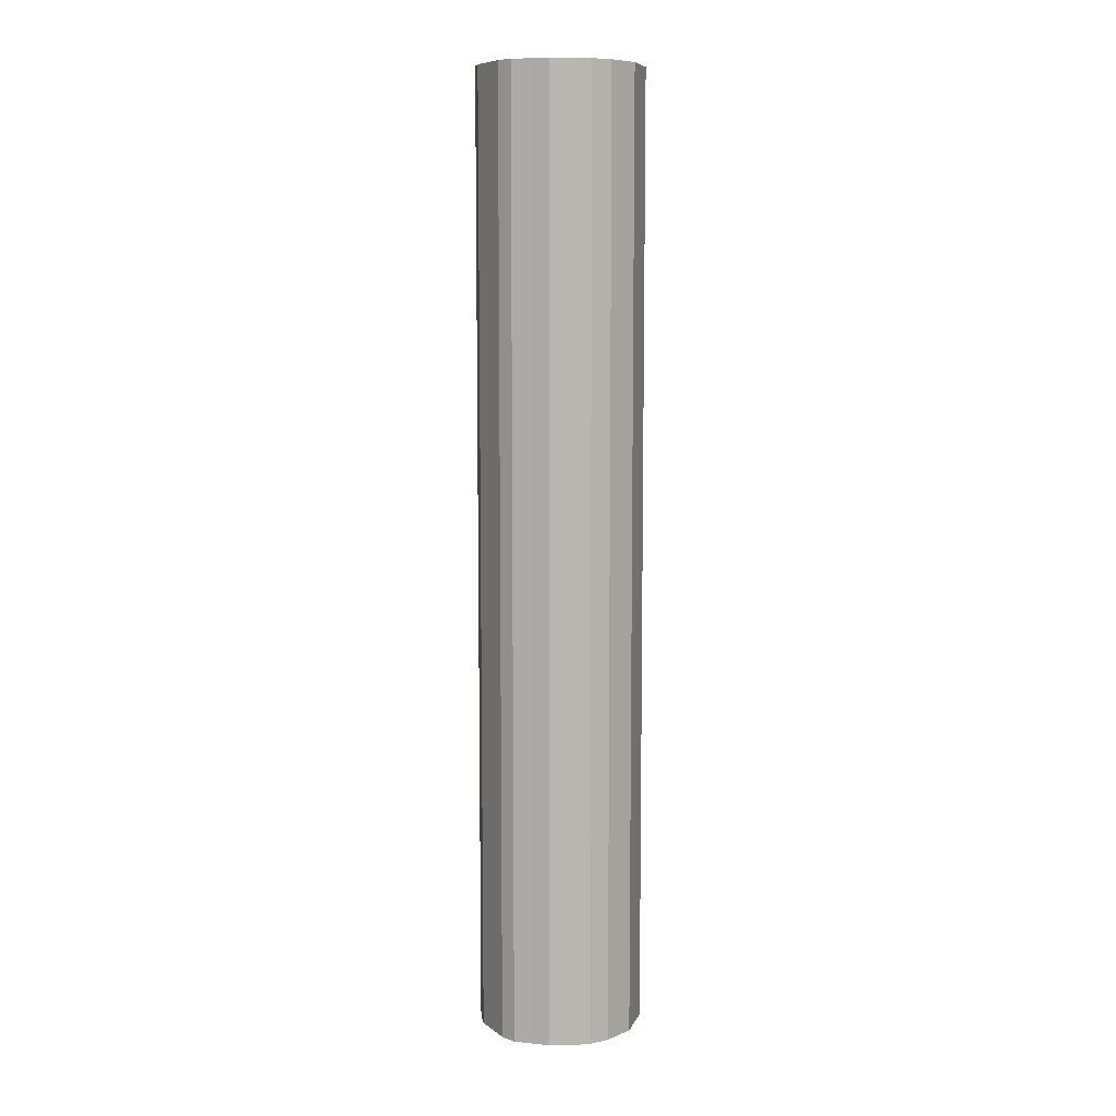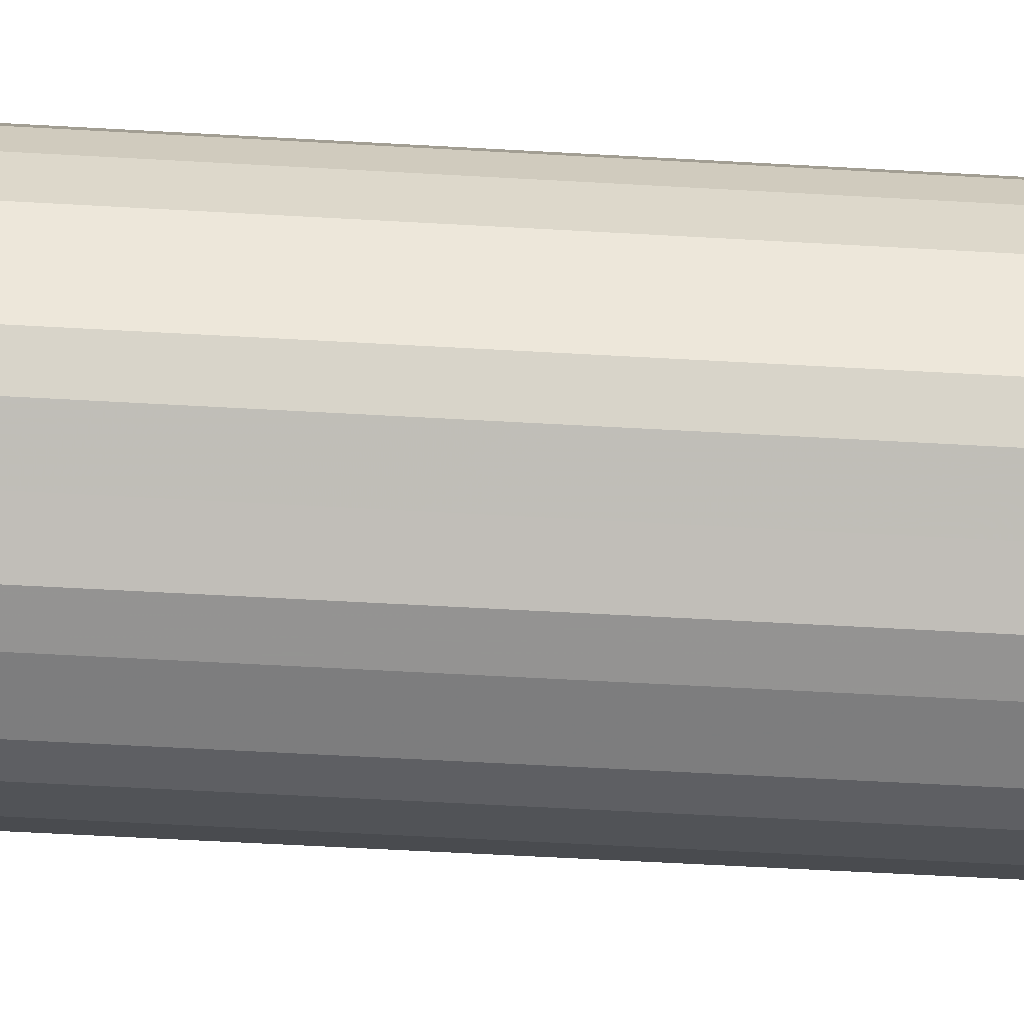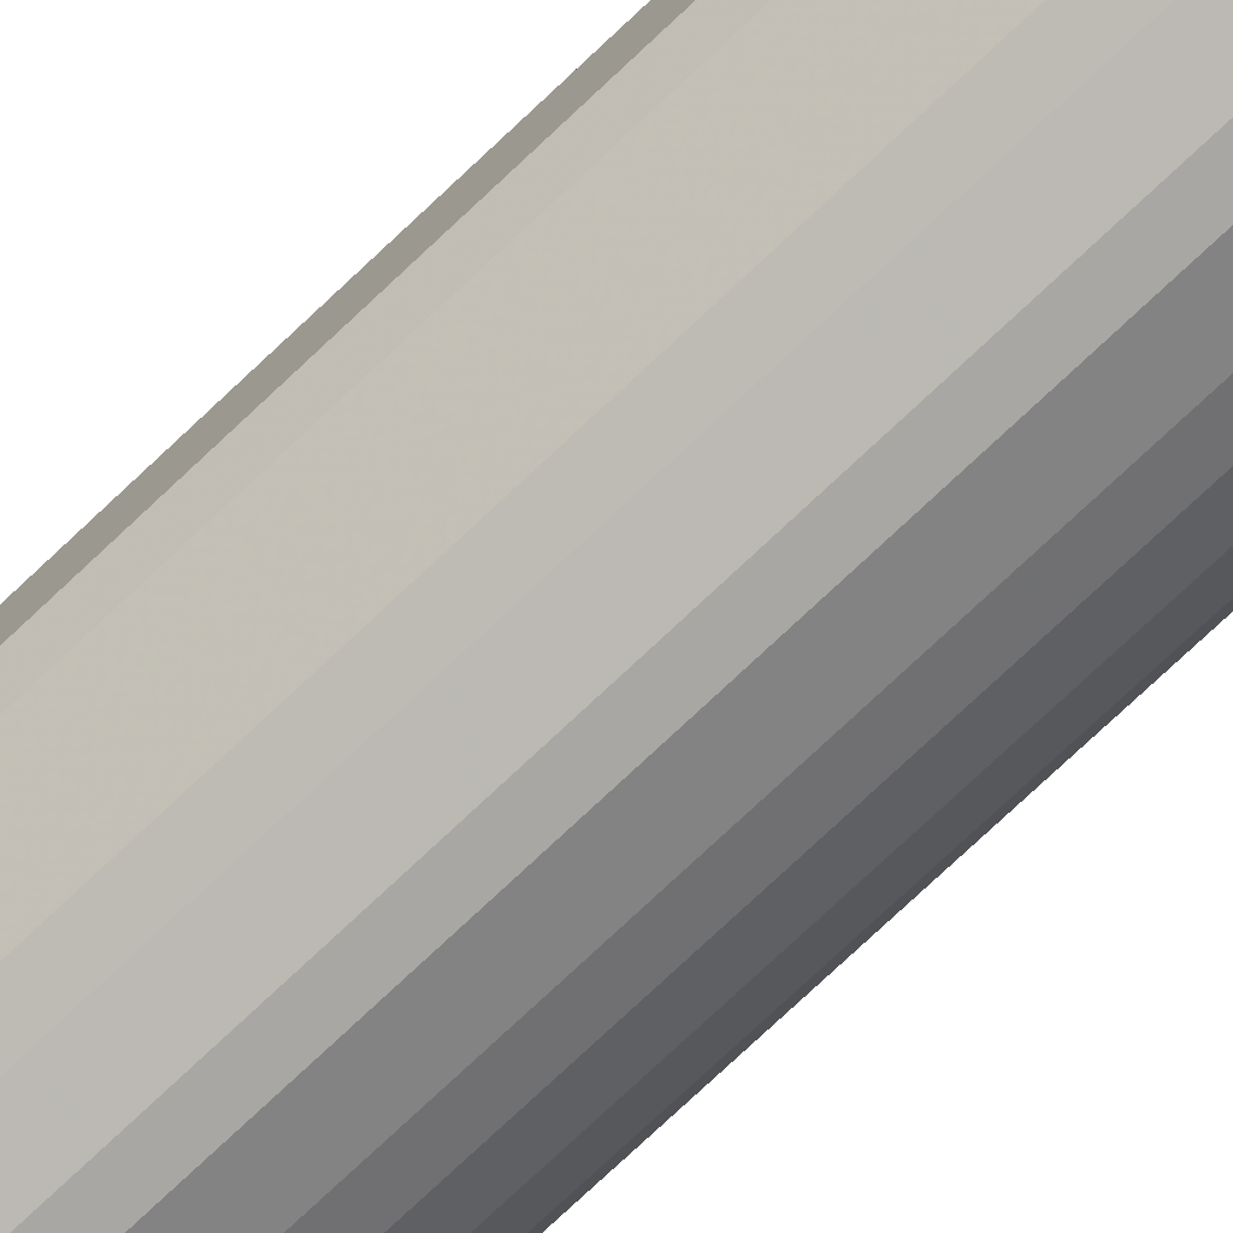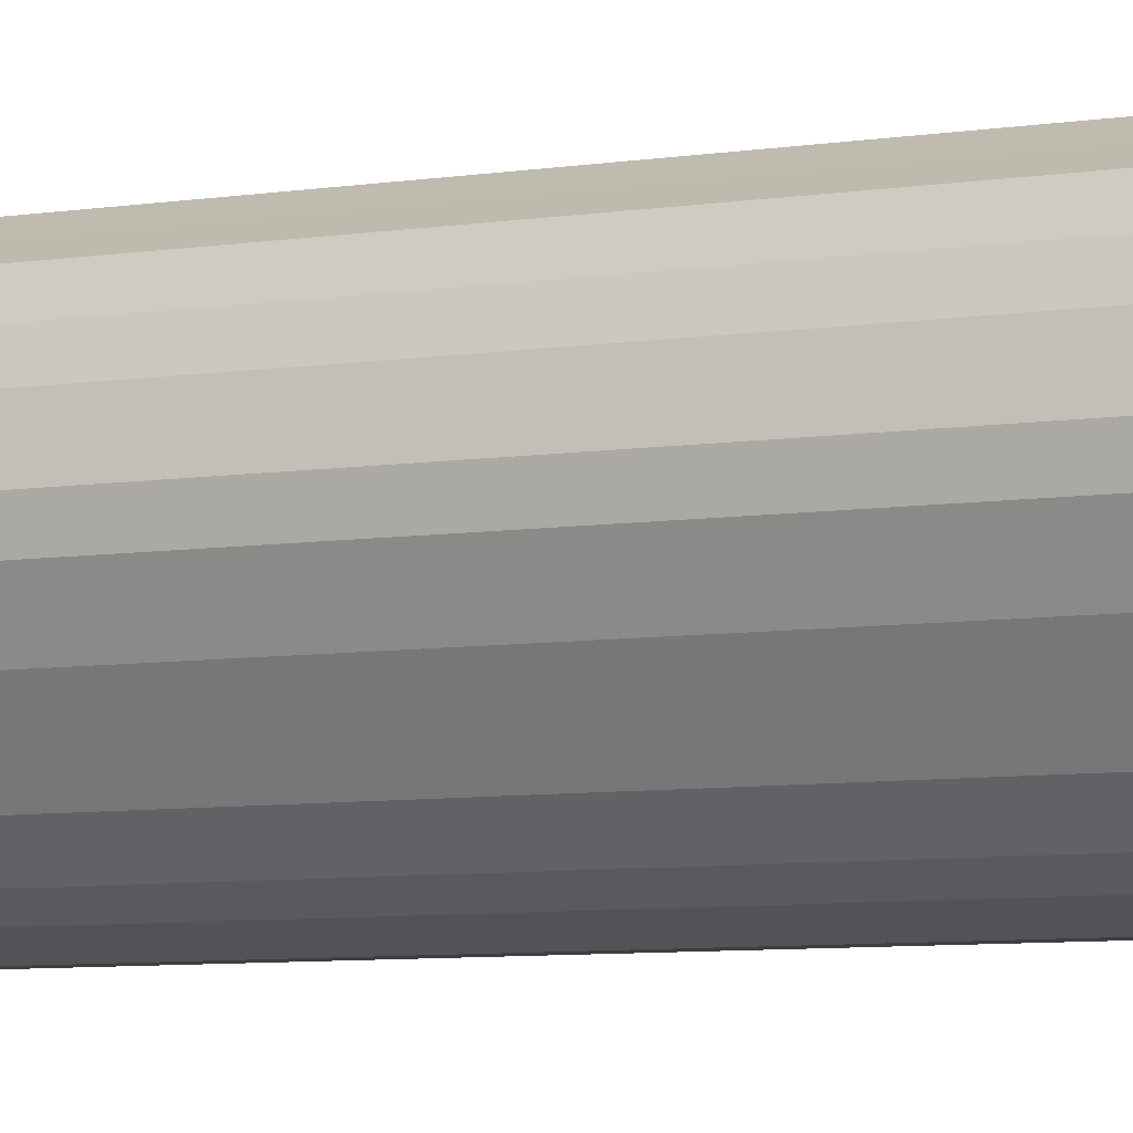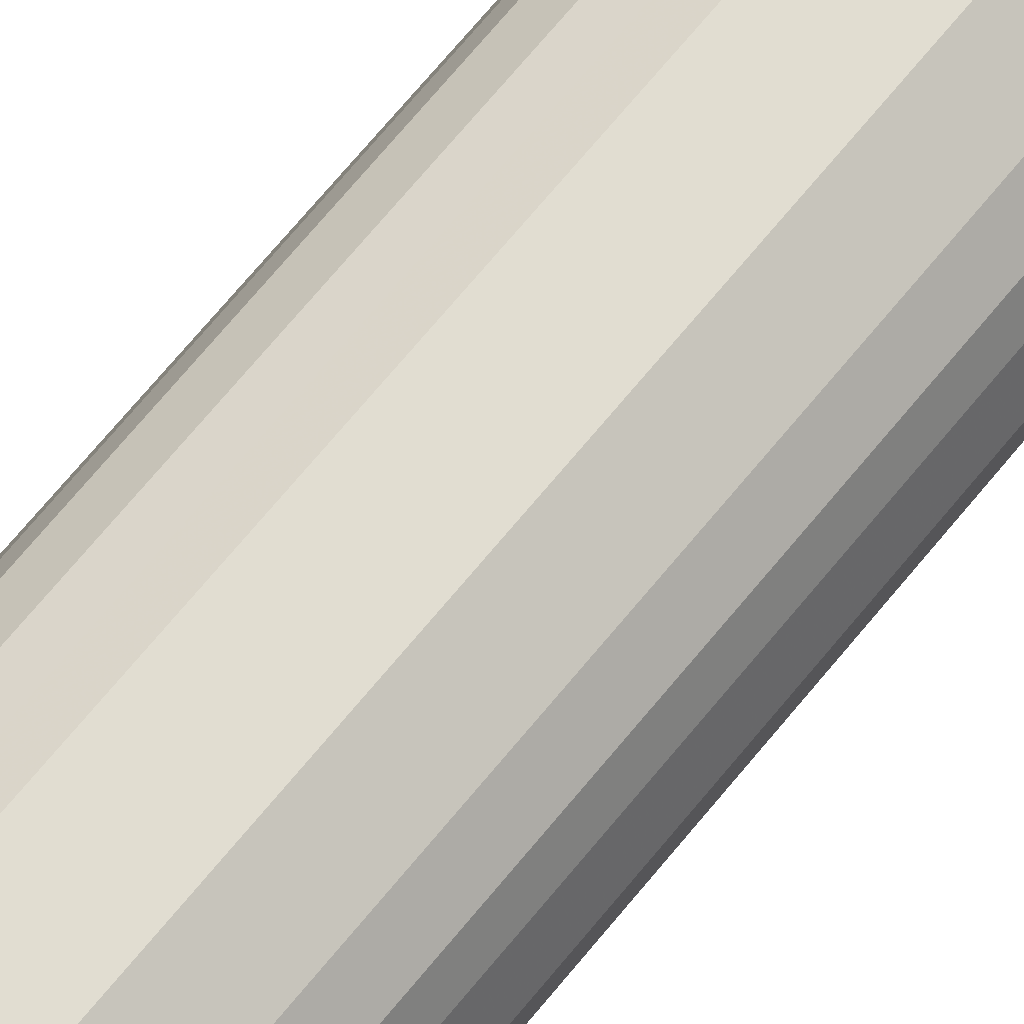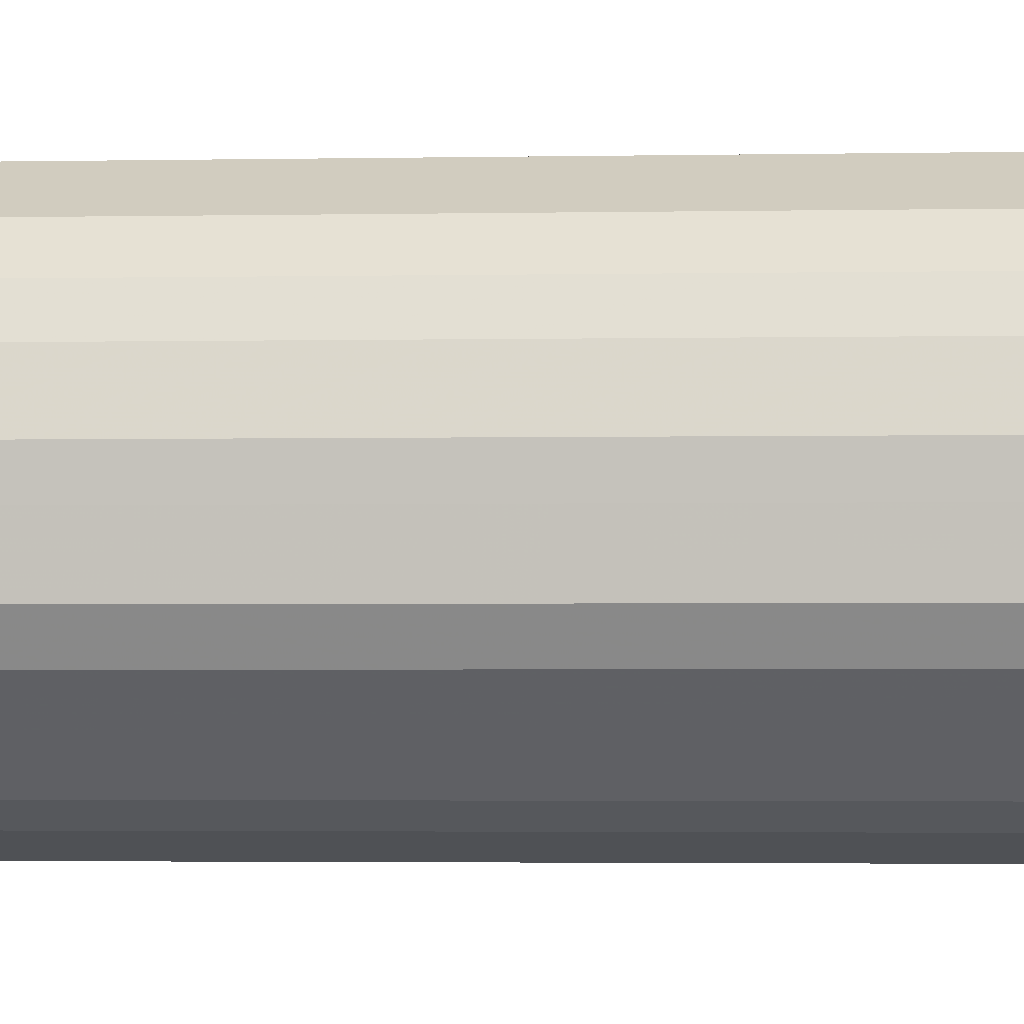
<metadata>
{"format":"obj","ext":"obj","renderer":"f3d","projection":"perspective","resolution":1024,"background":"white","views":[{"elev":8.5,"azim":106.0,"up":"+Z"},{"elev":-40.5,"azim":85.6,"up":"+Y"},{"elev":-74.4,"azim":133.5,"up":"+Y"},{"elev":-4.5,"azim":-54.1,"up":"+Y"},{"elev":68.8,"azim":-140.8,"up":"+Y"},{"elev":-1.3,"azim":98.1,"up":"+Y"}]}
</metadata>
<code>
o 25213
v 2243 1879 14.9
v 2243 1879 14.9
v 2243 1879 13.61
v 2243 1879 14.9
v 2243 1879 13.61
v 2243 1879 14.9
v 2243 1879 13.61
v 2243 1879 14.9
v 2243 1879 13.61
v 2243 1879 14.9
v 2243 1879 13.61
v 2243 1879 14.9
v 2243 1879 13.61
v 2243 1879 14.9
v 2243 1879 13.61
v 2243 1879 14.9
v 2243 1879 13.61
v 2243 1879 14.9
v 2243 1879 13.61
v 2243 1879 14.9
v 2243 1879 13.61
v 2243 1879 14.9
v 2243 1879 13.61
v 2243 1879 14.9
v 2243 1879 13.61
v 2243 1879 14.9
v 2243 1879 13.61
v 2243 1879 14.9
v 2243 1879 13.61
v 2243 1879 14.9
v 2243 1879 13.61
v 2243 1879 14.9
v 2243 1879 13.61
v 2243 1879 14.9
v 2243 1879 13.61
v 2243 1879 14.9
v 2243 1879 13.61
v 2243 1879 14.9
v 2243 1879 13.61
v 2243 1879 14.9
v 2243 1879 13.61
v 2243 1879 14.9
v 2243 1879 13.61
v 2243 1879 14.9
v 2243 1879 13.61
v 2243 1879 14.9
v 2243 1879 13.61
v 2243 1879 14.9
v 2243 1879 13.61
v 2243 1879 14.9
v 2243 1879 13.61
v 2243 1879 14.9
v 2243 1879 13.61
v 2243 1879 13.61
v 2243 1879 13.61
v 2243 1879 14.9
v 2243 1879 13.61
v 2243 1879 14.9
v 2243 1879 13.61
v 2243 1879 13.61
v 2243 1879 14.9
v 2243 1879 13.61
v 2243 1879 14.9
v 2243 1879 14.9
v 2243 1879 13.61
v 2243 1879 13.61
v 2243 1879 14.9
v 2243 1879 13.61
v 2243 1879 14.9
v 2243 1879 14.9
v 2243 1879 13.61
v 2243 1879 13.61
v 2243 1879 14.9
v 2243 1879 13.61
v 2243 1879 14.9
v 2243 1879 14.9
v 2243 1879 13.61
v 2243 1879 13.61
v 2243 1879 14.9
v 2243 1879 13.61
v 2243 1879 14.9
v 2243 1879 14.9
v 2243 1879 13.61
v 2243 1879 13.61
v 2243 1879 14.9
v 2243 1879 13.61
v 2243 1879 14.9
v 2243 1879 14.9
v 2243 1879 13.61
v 2243 1879 13.61
v 2243 1879 14.9
v 2243 1879 13.61
v 2243 1879 14.9
v 2243 1879 14.9
v 2243 1879 13.61
v 2243 1879 13.61
v 2243 1879 14.9
v 2243 1879 13.61
v 2243 1879 14.9
v 2243 1879 14.9
v 2243 1879 13.61
v 2243 1879 13.61
v 2243 1879 14.9
v 2243 1879 13.61
v 2243 1879 14.9
v 2243 1879 14.9
v 2243 1879 13.61
v 2243 1879 14.9
v 2243 1879 14.9
v 2243 1879 14.9
v 2243 1879 14.9
v 2243 1879 14.9
v 2243 1879 14.9
v 2243 1879 14.9
v 2243 1879 14.9
v 2243 1879 14.9
v 2243 1879 14.9
v 2243 1879 14.9
v 2243 1879 14.9
v 2243 1879 14.9
v 2243 1879 14.9
v 2243 1879 14.9
v 2243 1879 14.9
v 2243 1879 14.9
v 2243 1879 14.9
v 2243 1879 14.9
v 2243 1879 14.9
v 2243 1879 14.9
v 2243 1879 14.9
v 2243 1879 14.9
v 2243 1879 14.9
v 2243 1879 14.9
v 2243 1879 14.9
v 2243 1879 14.9
v 2243 1879 14.9
v 2243 1879 14.9
v 2243 1879 13.61
v 2243 1879 13.61
v 2243 1879 13.61
v 2243 1879 13.61
v 2243 1879 13.61
v 2243 1879 13.61
v 2243 1879 13.61
v 2243 1879 13.61
v 2243 1879 13.61
v 2243 1879 13.61
v 2243 1879 13.61
v 2243 1879 13.61
v 2243 1879 13.61
v 2243 1879 13.61
v 2243 1879 13.61
v 2243 1879 13.61
v 2243 1879 13.61
v 2243 1879 13.61
v 2243 1879 13.61
v 2243 1879 13.61
v 2243 1879 13.61
v 2243 1879 13.61
v 2243 1879 13.61
v 2243 1879 13.61
v 2243 1879 13.61
v 2243 1879 13.61
v 2243 1879 13.61
v 2243 1879 13.61
f 1 2 3
f 2 4 5
f 6 1 7
f 4 8 9
f 10 6 11
f 8 12 13
f 14 10 15
f 12 16 17
f 18 14 19
f 16 20 21
f 22 18 23
f 20 24 25
f 26 22 27
f 24 28 29
f 30 26 31
f 28 32 33
f 34 30 35
f 32 36 37
f 38 34 39
f 36 40 41
f 42 38 43
f 40 44 45
f 46 42 47
f 44 48 49
f 50 46 51
f 48 52 53
f 52 50 54
f 55 56 57
f 57 58 59
f 60 61 55
f 62 63 60
f 59 64 65
f 66 67 62
f 68 69 66
f 65 70 71
f 72 73 68
f 74 75 72
f 71 76 77
f 78 79 74
f 80 81 78
f 77 82 83
f 84 85 80
f 86 87 84
f 83 88 89
f 90 91 86
f 92 93 90
f 89 94 95
f 96 97 92
f 98 99 96
f 95 100 101
f 102 103 98
f 104 105 102
f 101 106 107
f 107 108 104
f 109 110 111
f 109 112 110
f 109 111 113
f 109 114 112
f 109 113 115
f 109 116 114
f 109 115 117
f 109 118 116
f 109 117 119
f 109 120 118
f 109 119 121
f 109 122 120
f 109 121 123
f 109 124 122
f 109 123 125
f 109 126 124
f 109 125 127
f 109 128 126
f 109 127 129
f 109 130 128
f 109 129 131
f 109 132 130
f 109 131 133
f 109 134 132
f 109 133 135
f 109 136 134
f 109 135 136
f 137 138 139
f 137 140 138
f 137 139 141
f 137 142 140
f 137 141 143
f 137 144 142
f 137 143 145
f 137 146 144
f 137 145 147
f 137 148 146
f 137 147 149
f 137 150 148
f 137 149 151
f 137 152 150
f 137 151 153
f 137 154 152
f 137 153 155
f 137 156 154
f 137 155 157
f 137 158 156
f 137 157 159
f 137 160 158
f 137 159 161
f 137 162 160
f 137 161 163
f 137 164 162
f 137 163 164

</code>
